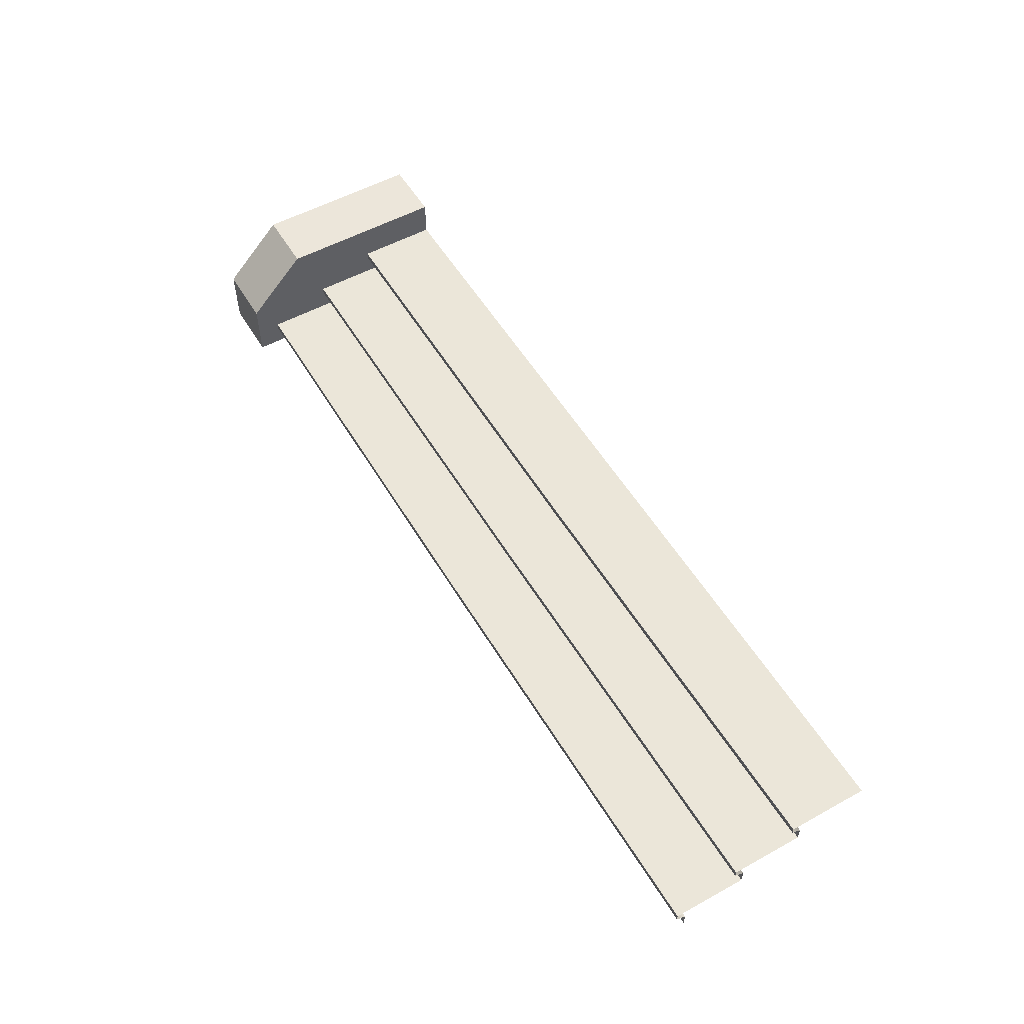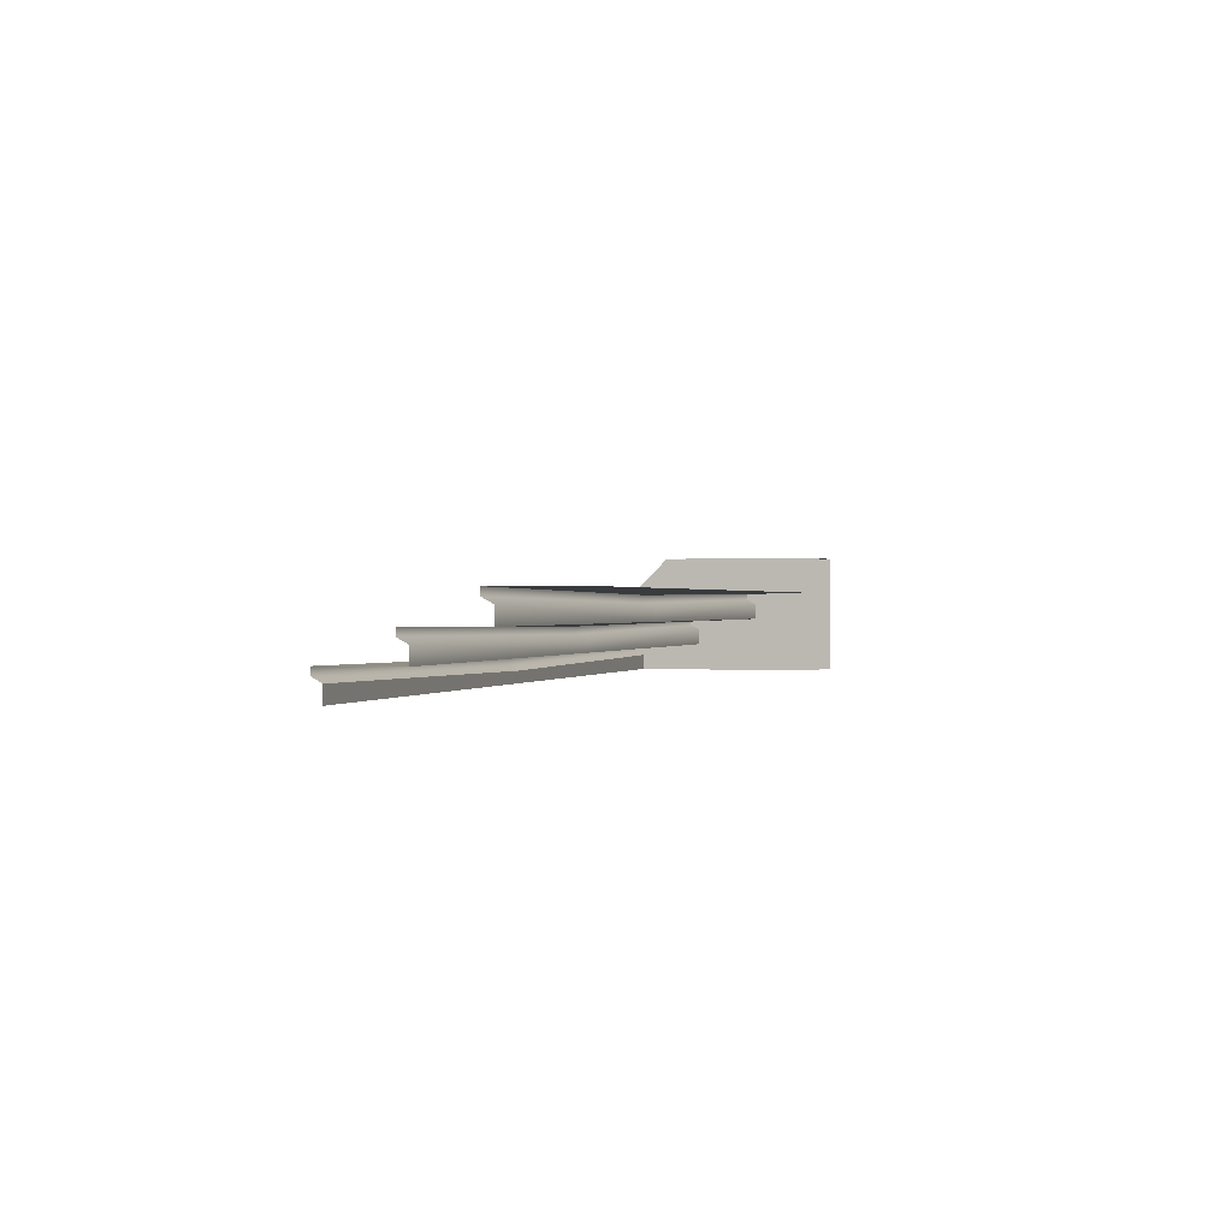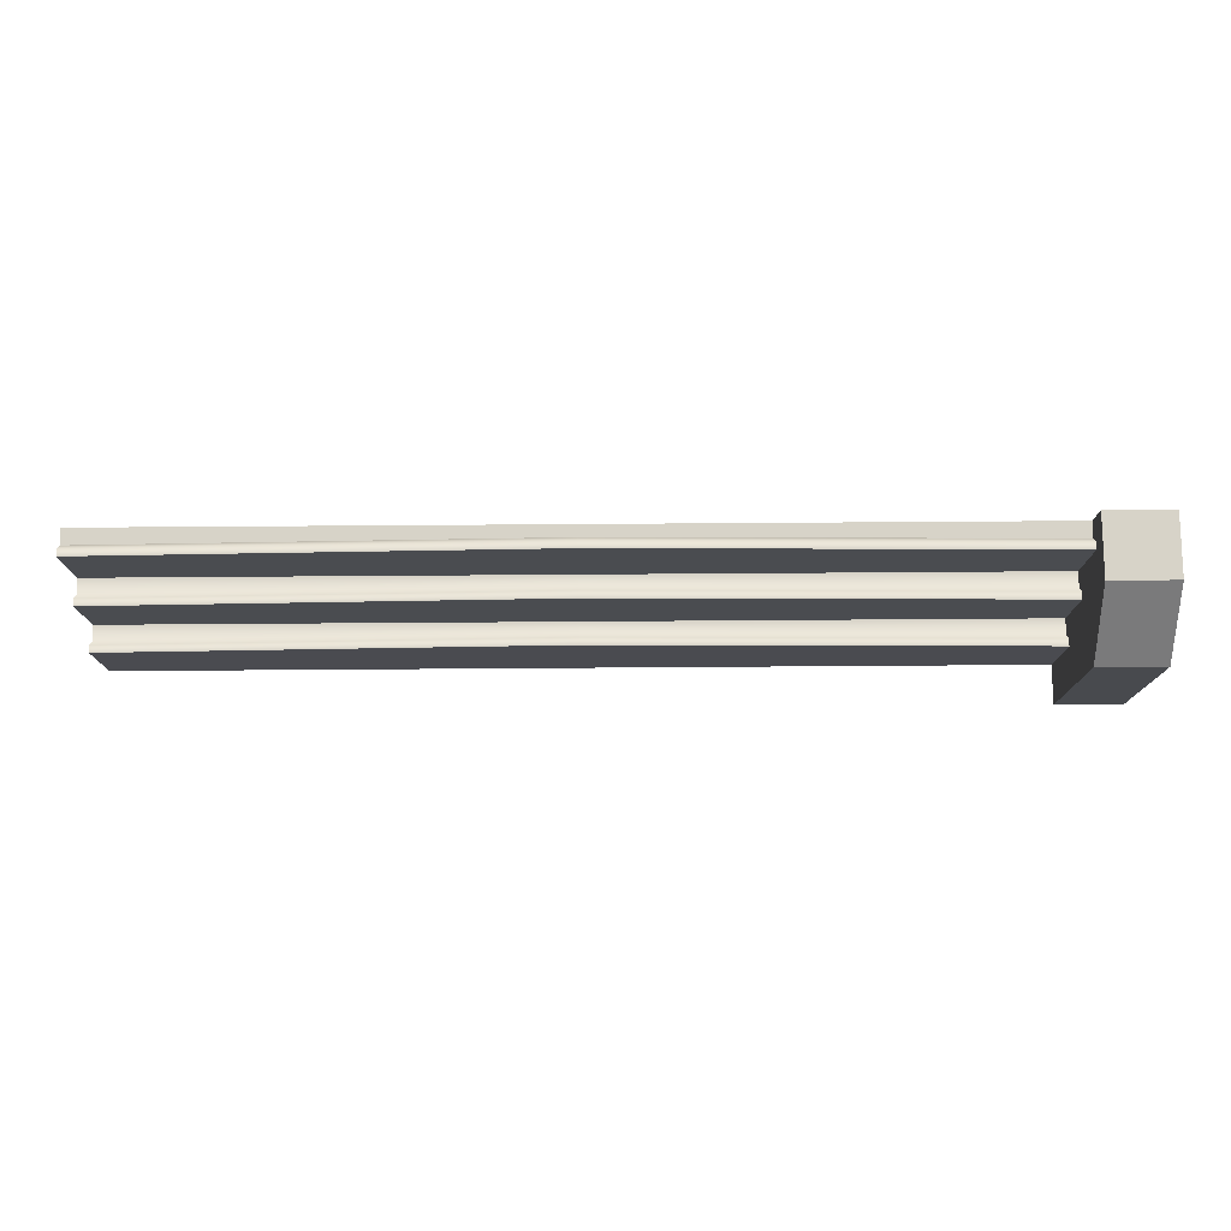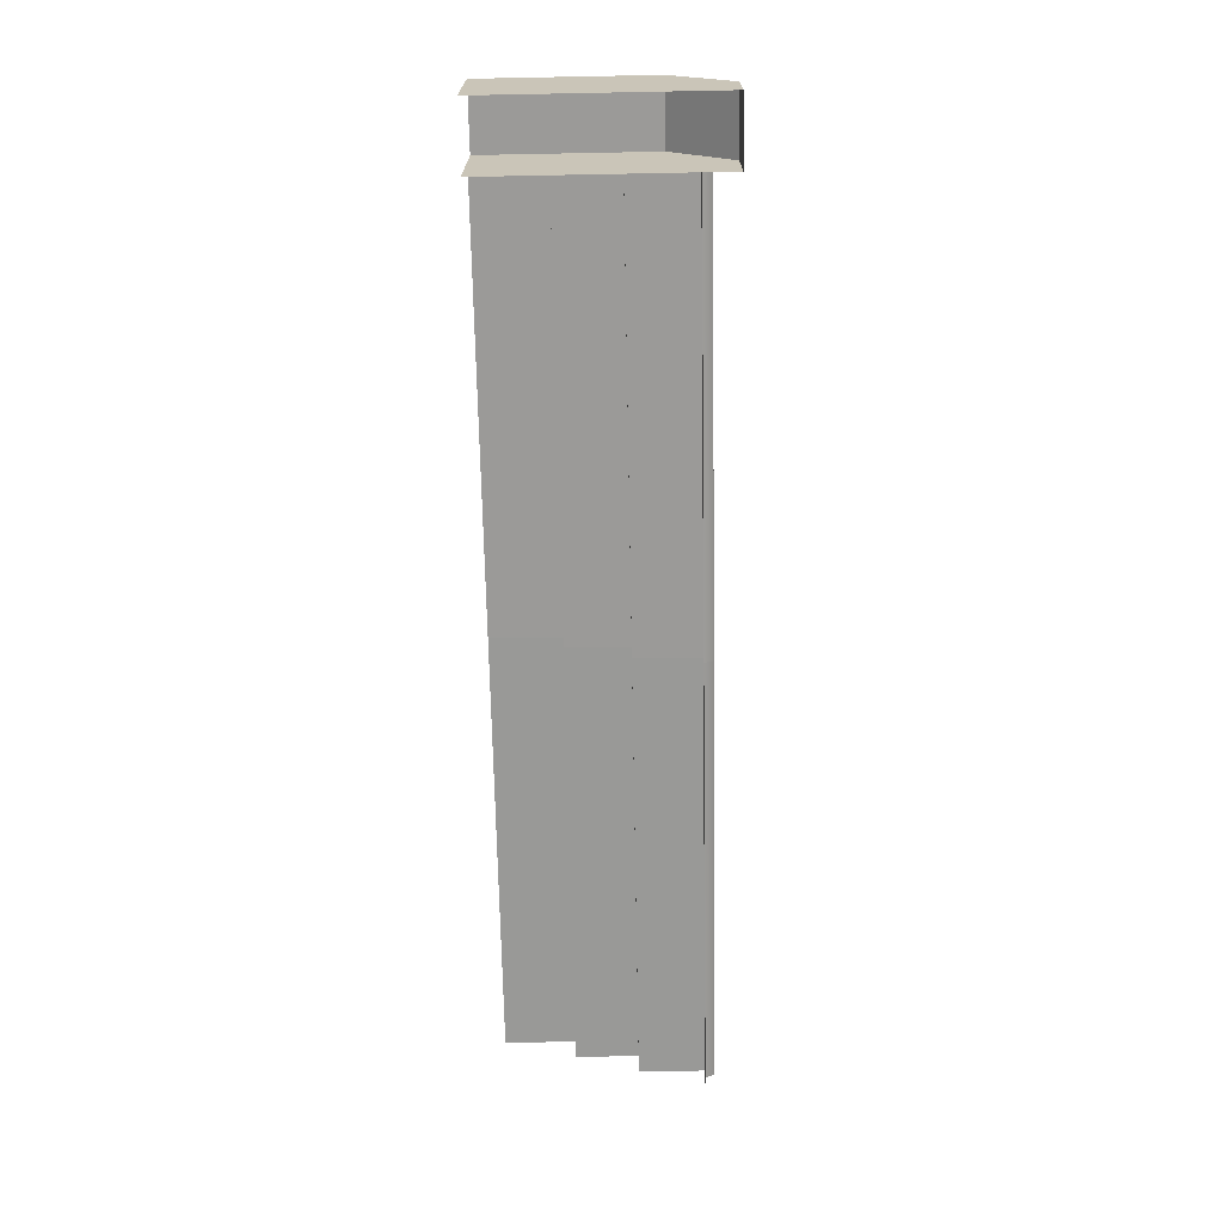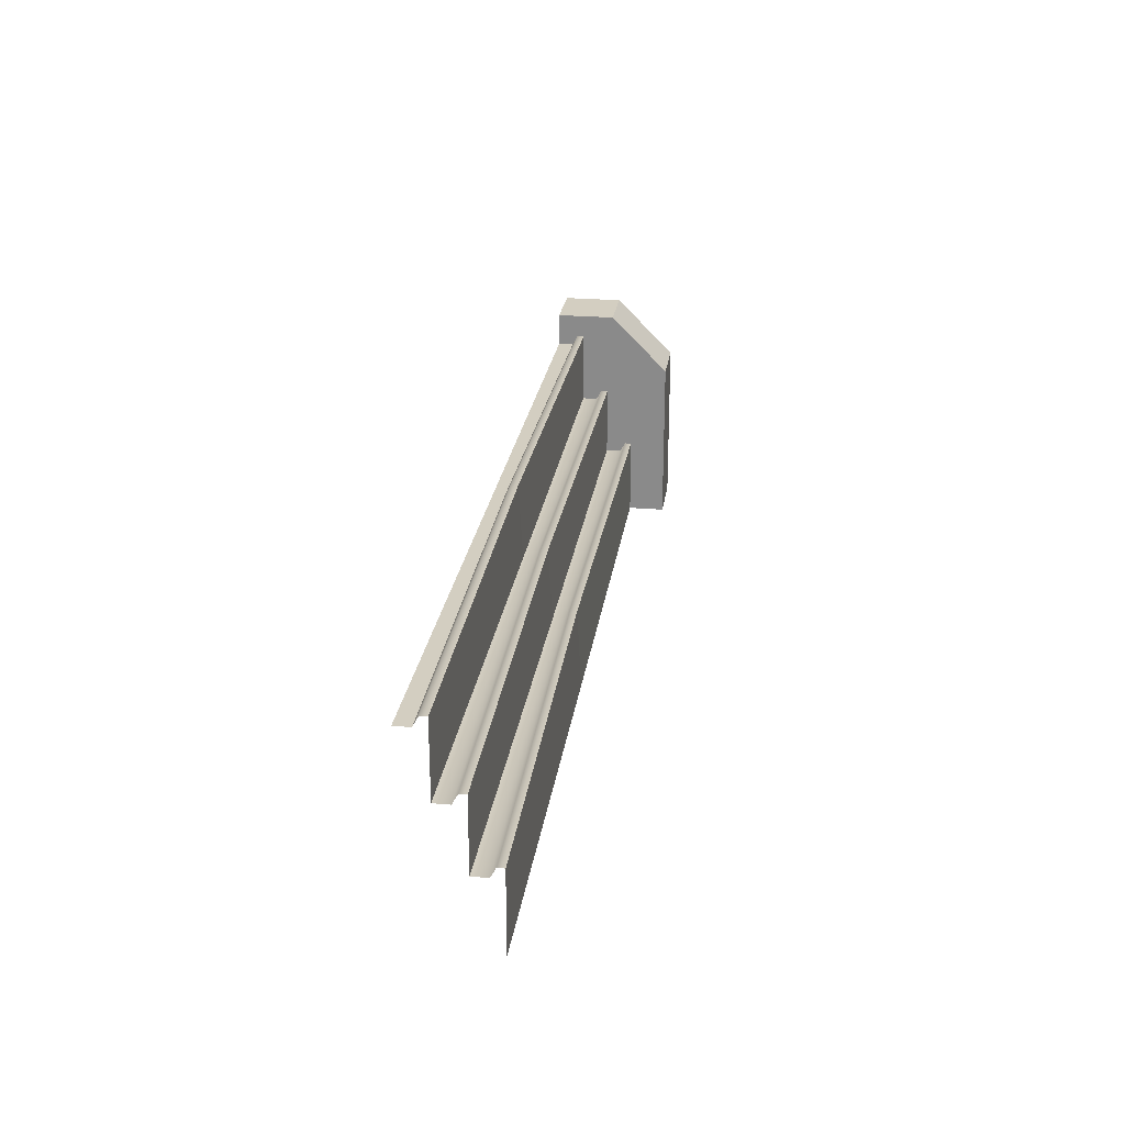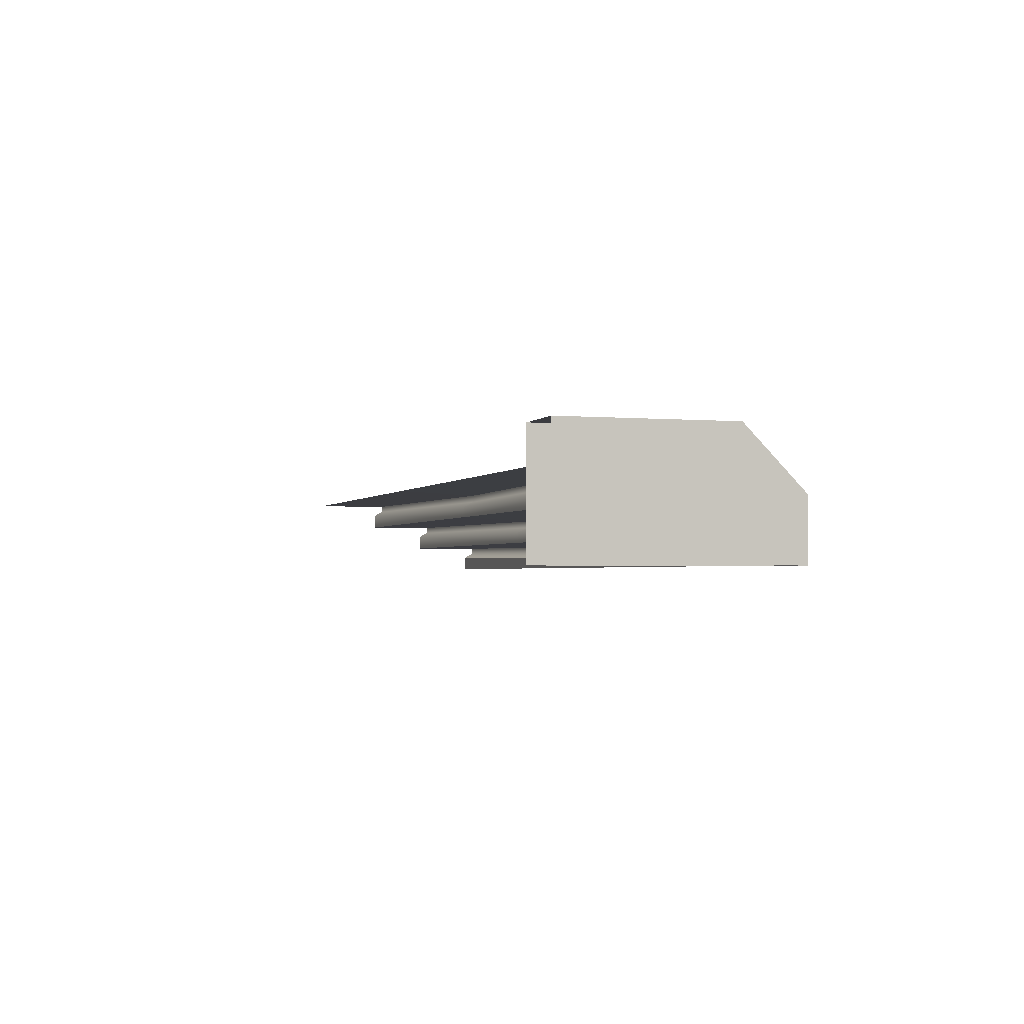
<metadata>
{"format":"obj","ext":"obj","renderer":"f3d","projection":"perspective","resolution":1024,"background":"white","views":[{"elev":54.2,"azim":59.7,"up":"+Y"},{"elev":0.3,"azim":105.6,"up":"+Y"},{"elev":76.9,"azim":179.6,"up":"+Z"},{"elev":-69.3,"azim":-88.9,"up":"+Y"},{"elev":25.1,"azim":98.0,"up":"+Z"},{"elev":-2.1,"azim":-107.6,"up":"+Y"}]}
</metadata>
<code>
v 2.79 1.49e-08 1.097
v 2.79 0.06336 1.097
v 5.219 0.08637 1.097
v 5.219 1.49e-08 1.097
v 2.79 1.49e-08 1.097
v 0.3609 0 1.097
v 0.3609 0.08637 1.097
v 2.79 0.06336 1.097
v 0.3609 0.1155 1.151
v 0.3609 0.1547 1.151
v 2.79 0.1317 1.151
v 2.79 0.09248 1.151
v 2.79 0.1317 1.151
v 2.79 0.1547 0.7411
v 5.219 0.1547 0.7411
v 5.219 0.1547 1.151
v 2.79 0.1317 1.151
v 0.3609 0.1547 1.151
v 0.3609 0.1547 0.7411
v 2.79 0.1547 0.7411
v 2.79 0.1547 0.7411
v 2.79 0.2181 0.7411
v 5.219 0.2411 0.7411
v 5.219 0.1547 0.7411
v 0.3609 0.2702 0.7951
v 0.3609 0.3094 0.7951
v 2.79 0.2864 0.7951
v 2.79 0.2472 0.7951
v 2.79 0.2864 0.7951
v 2.79 0.3094 0.3942
v 5.219 0.3094 0.3942
v 5.219 0.3094 0.7951
v 2.79 0.2864 0.7951
v 0.3609 0.3094 0.7951
v 0.3609 0.3094 0.3942
v 2.79 0.3094 0.3942
v 2.79 0.3094 0.3942
v 2.79 0.3728 0.3942
v 5.219 0.3958 0.3942
v 5.219 0.3094 0.3942
v 0.3609 0.4249 0.4482
v 0.3609 0.4641 0.4482
v 2.79 0.4411 0.4482
v 2.79 0.4019 0.4482
v 2.79 0.4411 0.4482
v 2.79 0.4641 0
v 5.219 0.4641 0
v 5.219 0.4641 0.4482
v 2.79 0.4411 0.4482
v 0.3609 0.4641 0.4482
v 0.3609 0.4641 0
v 2.79 0.4641 0
v 2.79 0.3094 0.3942
v 0.3609 0.3094 0.3942
v 0.3609 0.3958 0.3942
v 2.79 0.3728 0.3942
v 0.3609 0.3958 0.3942
v 0.3609 0.4249 0.4482
v 2.79 0.4019 0.4482
v 2.79 0.3728 0.3942
v 2.79 0.4019 0.4482
v 2.79 0.4411 0.4482
v 5.219 0.4641 0.4482
v 5.219 0.4249 0.4482
v 2.79 0.3728 0.3942
v 2.79 0.4019 0.4482
v 5.219 0.4249 0.4482
v 5.219 0.3958 0.3942
v 2.79 0.1547 0.7411
v 0.3609 0.1547 0.7411
v 0.3609 0.2411 0.7411
v 2.79 0.2181 0.7411
v 0.3609 0.2411 0.7411
v 0.3609 0.2702 0.7951
v 2.79 0.2472 0.7951
v 2.79 0.2181 0.7411
v 2.79 0.2472 0.7951
v 2.79 0.2864 0.7951
v 5.219 0.3094 0.7951
v 5.219 0.2702 0.7951
v 2.79 0.2181 0.7411
v 2.79 0.2472 0.7951
v 5.219 0.2702 0.7951
v 5.219 0.2411 0.7411
v 0.3609 0.08637 1.097
v 0.3609 0.1155 1.151
v 2.79 0.09248 1.151
v 2.79 0.06336 1.097
v 2.79 0.09248 1.151
v 2.79 0.1317 1.151
v 5.219 0.1547 1.151
v 5.219 0.1155 1.151
v 2.79 0.06336 1.097
v 2.79 0.09248 1.151
v 5.219 0.1155 1.151
v 5.219 0.08637 1.097
v 0 0 1.284
v 0 0.3373 1.284
v 0.3609 0.3373 1.284
v 0.3609 0 1.284
v 0 0.6745 0.9468
v 0 0.6745 0
v 0.3609 0.6745 0
v 0.3609 0.6745 0.9468
v 0.3609 0.6745 0
v 0.3609 0 0
v 0.3609 0 1.284
v 0.3609 0.3373 1.284
v 0.3609 0.6745 0.9468
v 0 0.3373 1.284
v 0 0 1.284
v 0 0 0
v 0 0.6745 0
v 0 0.6745 0.9468
v 0 0.6745 0.9468
v 0.3609 0.6745 0.9468
v 0.3609 0.3373 1.284
v 0 0.3373 1.284
g PREF_stairs_02_1443_9
f 1 3 2
f 1 4 3
f 5 7 6
f 5 8 7
f 9 11 10
f 9 12 11
f 13 15 14
f 13 16 15
f 17 19 18
f 17 20 19
f 21 23 22
f 21 24 23
f 25 27 26
f 25 28 27
f 29 31 30
f 29 32 31
f 33 35 34
f 33 36 35
f 37 39 38
f 37 40 39
f 41 43 42
f 41 44 43
f 45 47 46
f 45 48 47
f 49 51 50
f 49 52 51
f 53 55 54
f 53 56 55
f 57 59 58
f 57 60 59
f 61 63 62
f 61 64 63
f 65 67 66
f 65 68 67
f 69 71 70
f 69 72 71
f 73 75 74
f 73 76 75
f 77 79 78
f 77 80 79
f 81 83 82
f 81 84 83
f 85 87 86
f 85 88 87
f 89 91 90
f 89 92 91
f 93 95 94
f 93 96 95
f 97 99 98
f 97 100 99
f 101 103 102
f 101 104 103
f 105 107 106
f 107 105 108
f 108 105 109
f 110 112 111
f 112 110 113
f 113 110 114
f 115 117 116
f 115 118 117

</code>
